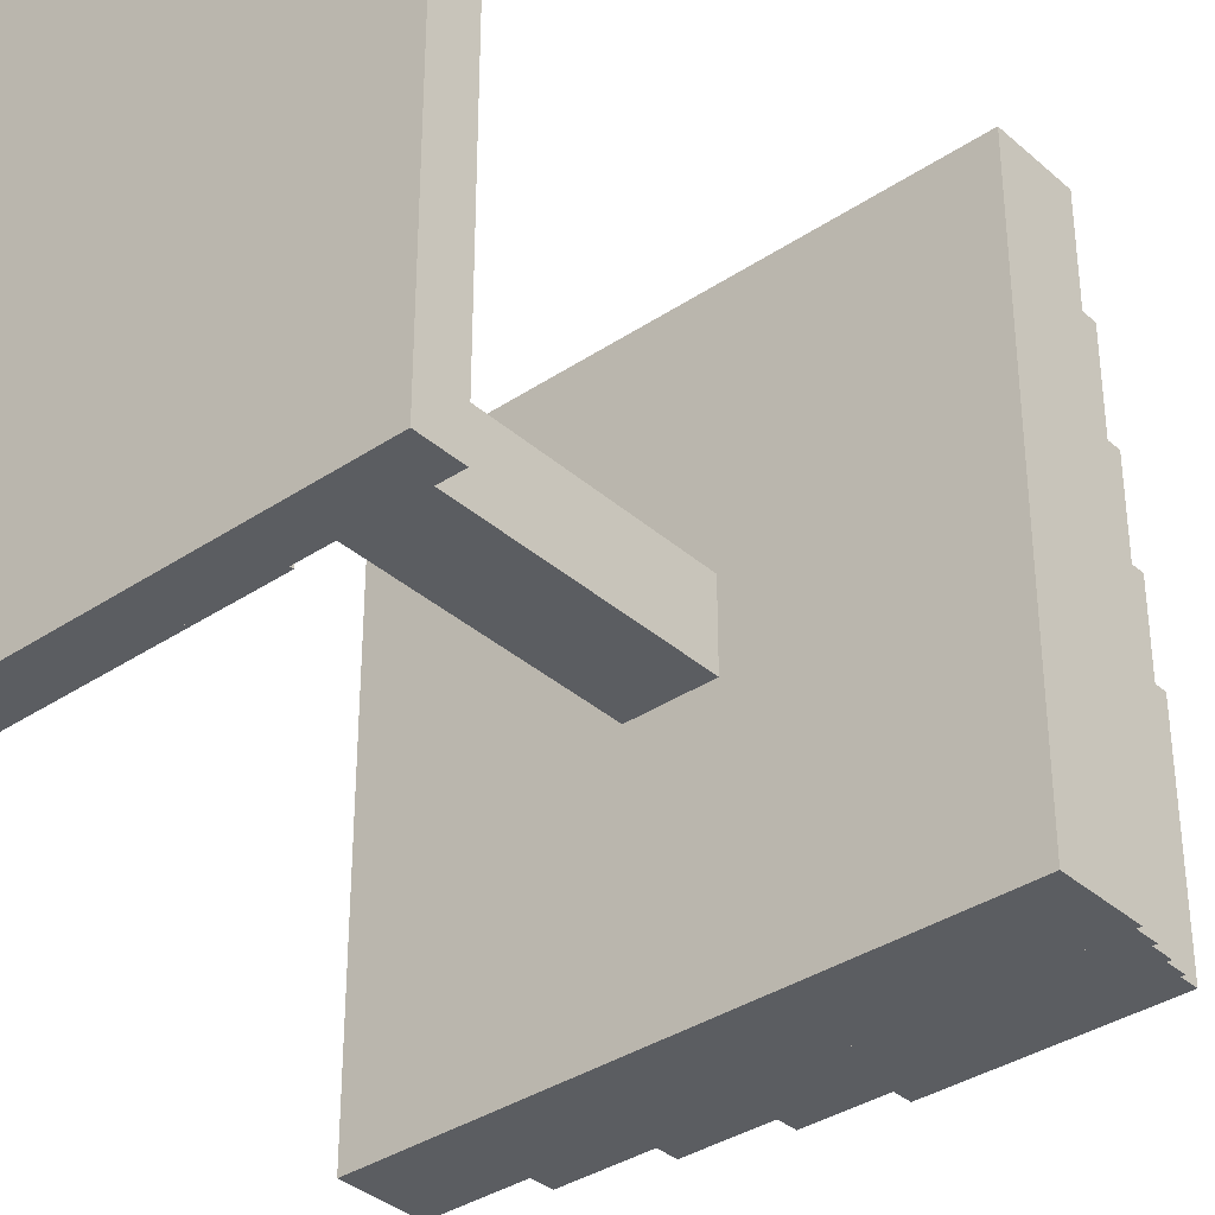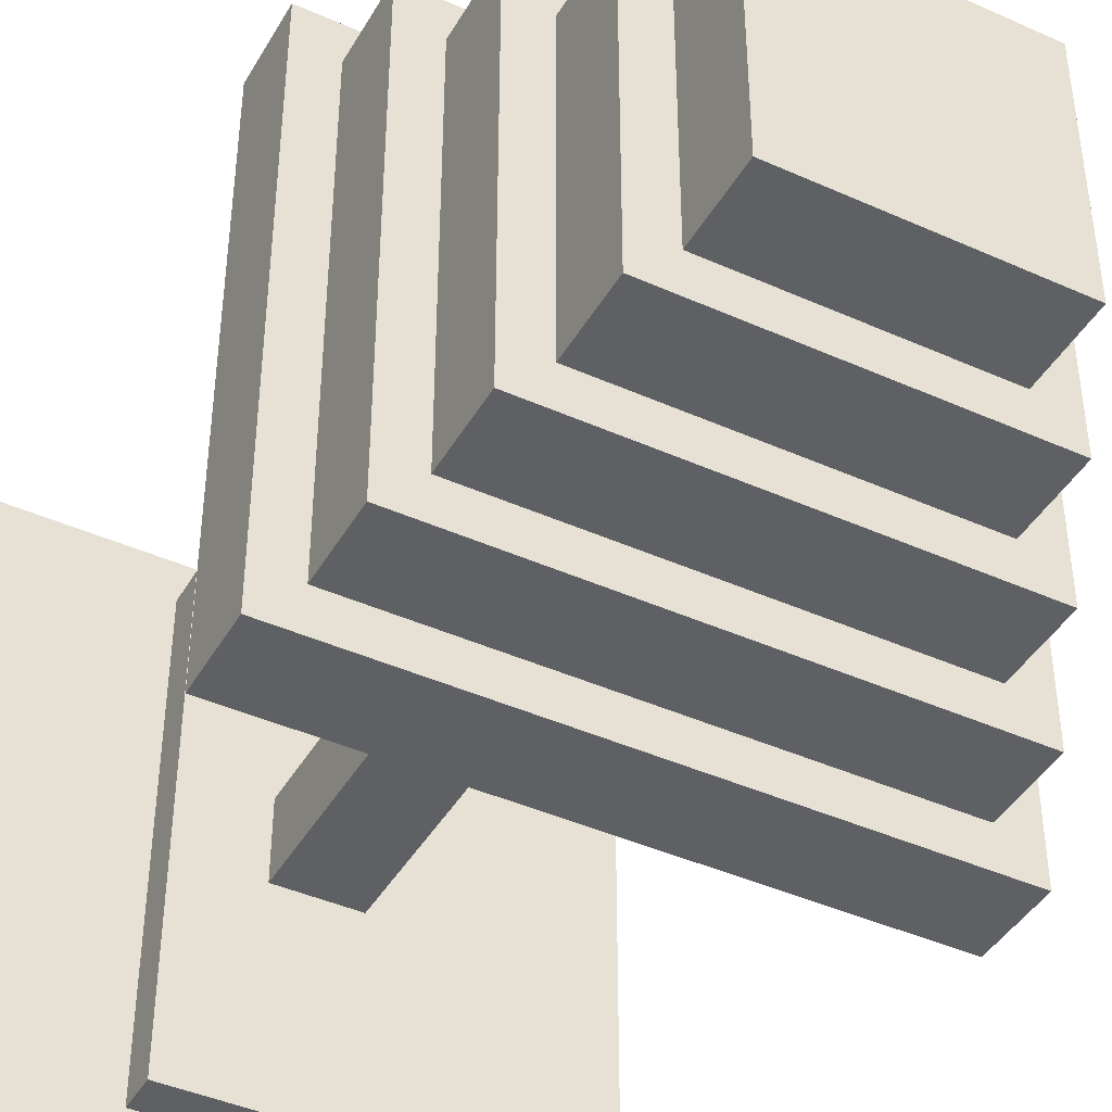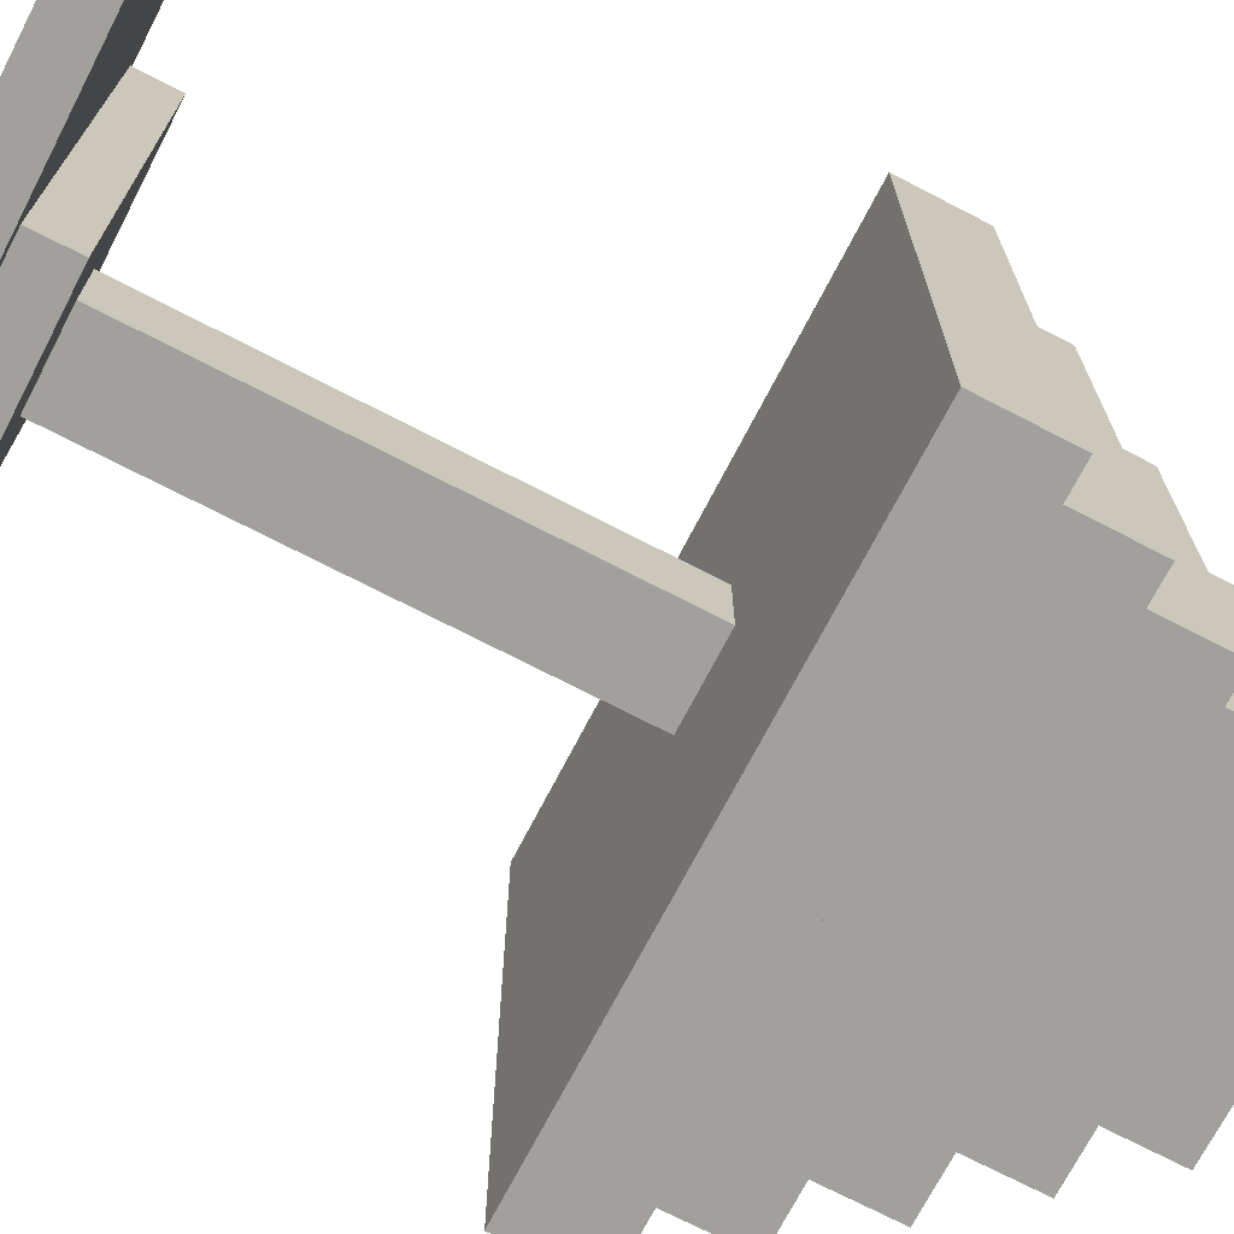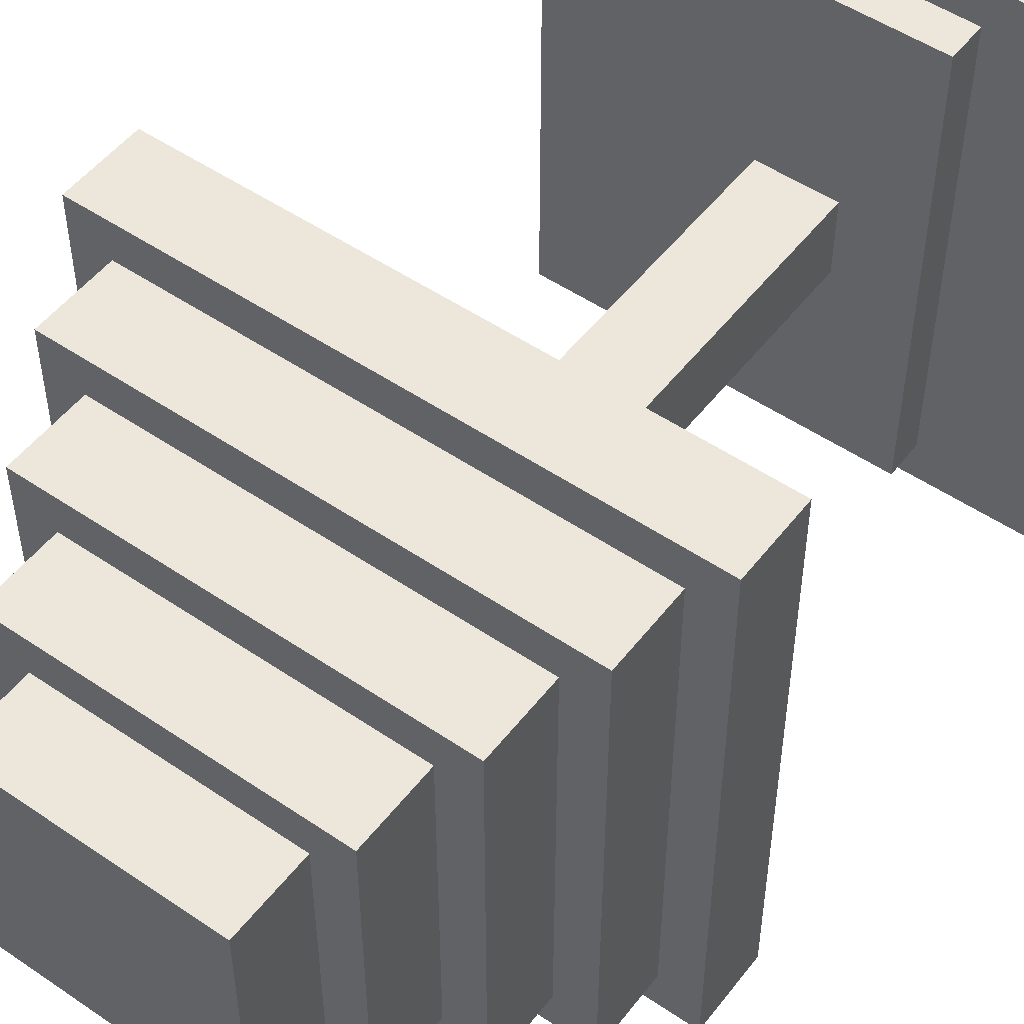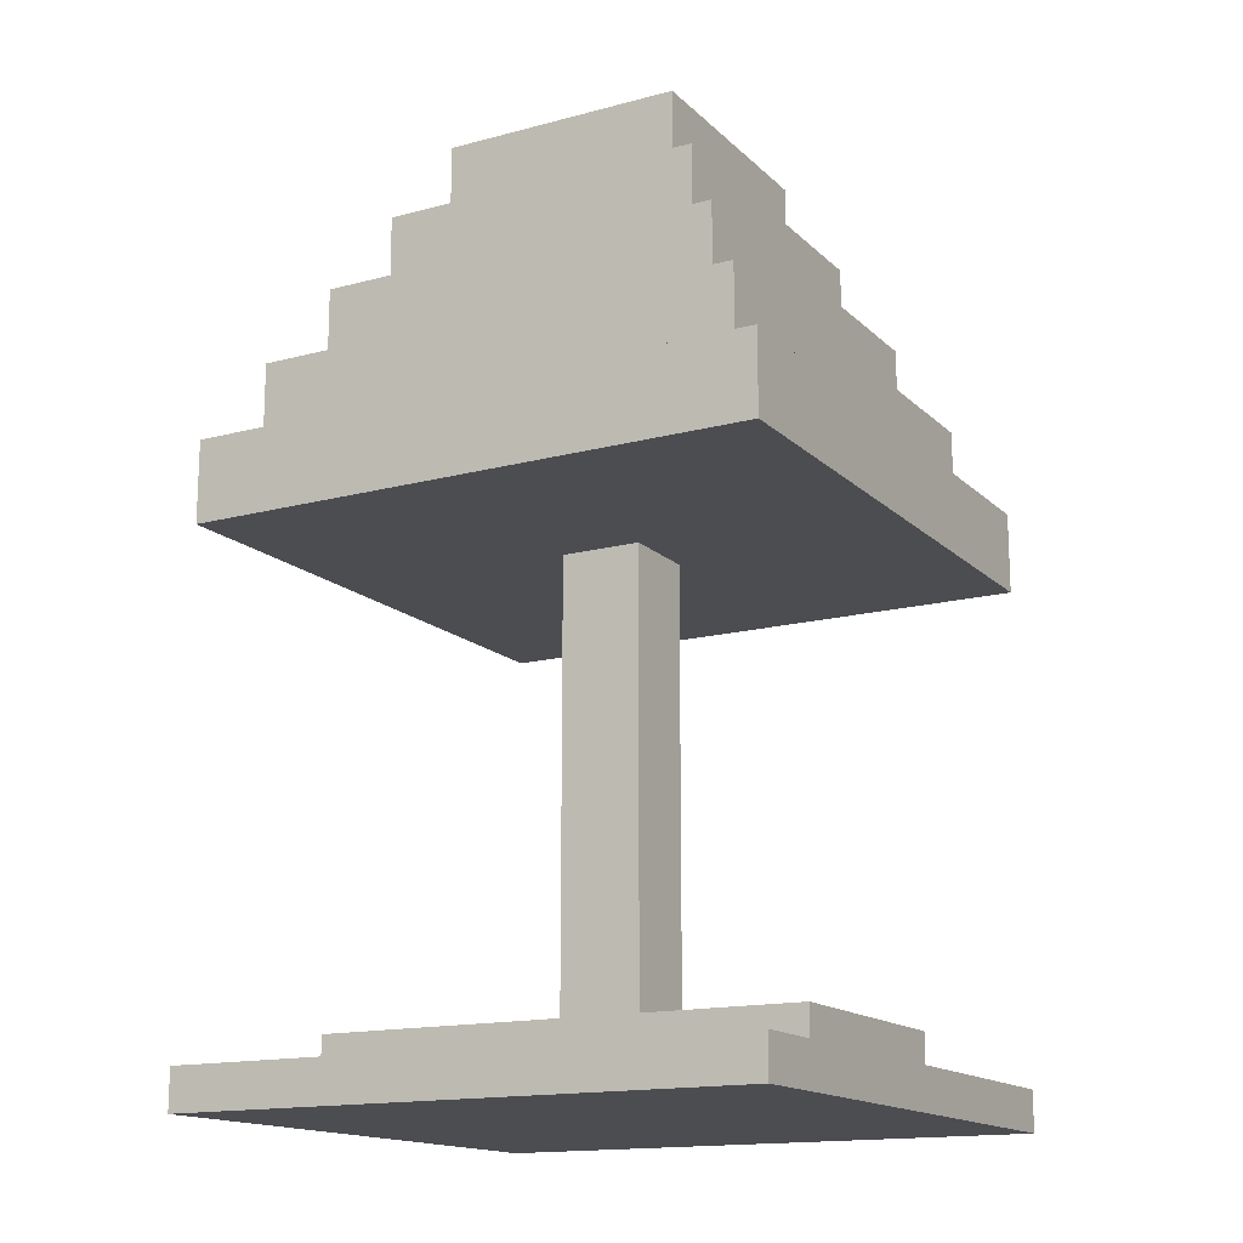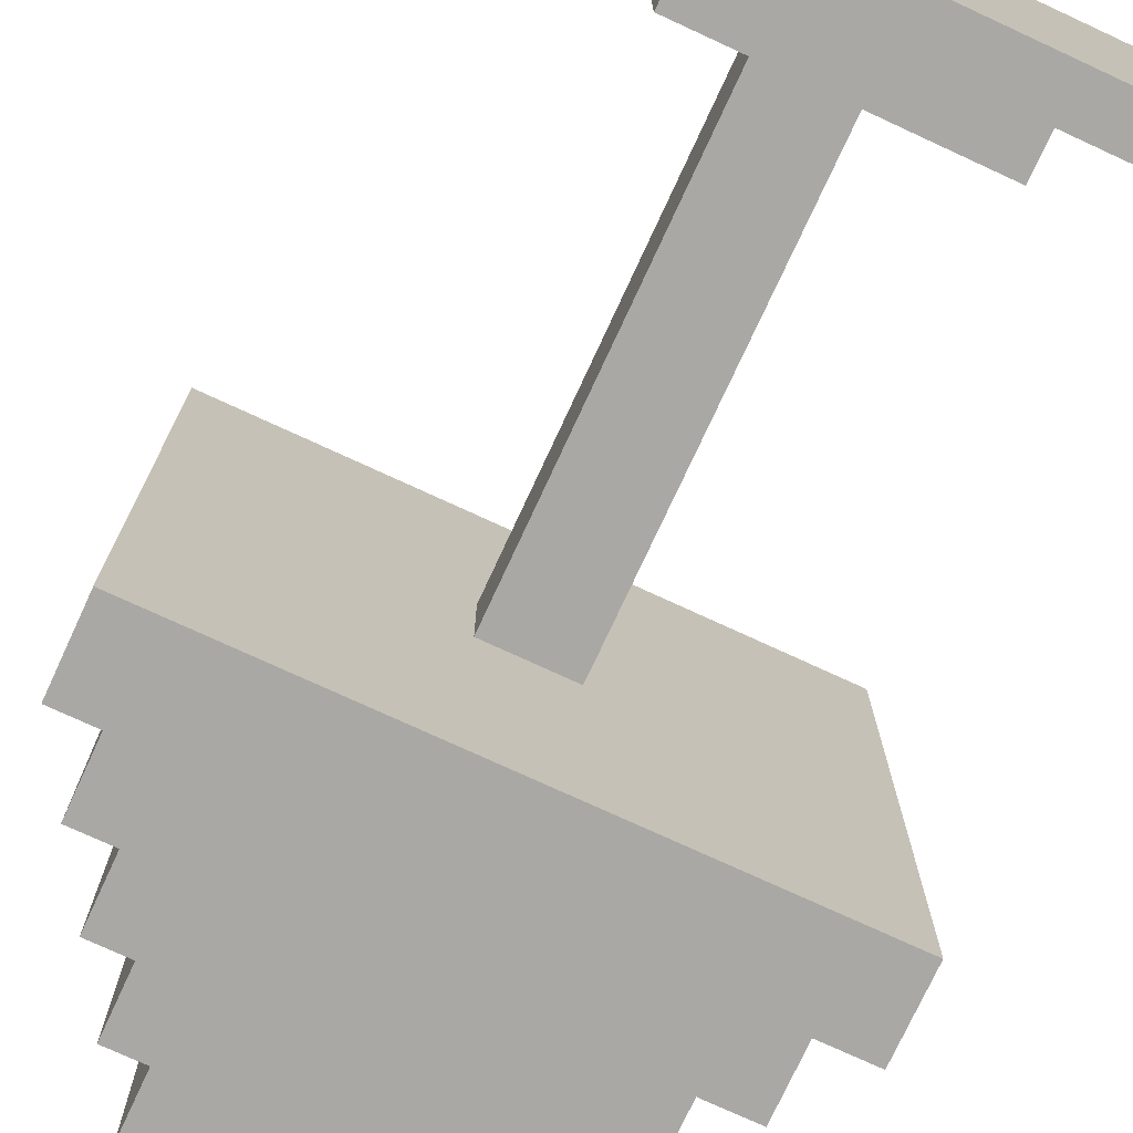
<metadata>
{"format":"obj","ext":"obj","renderer":"f3d","projection":"perspective","resolution":1024,"background":"white","views":[{"elev":-35.9,"azim":41.2,"up":"+Z"},{"elev":-42.6,"azim":151.9,"up":"+Z"},{"elev":-71.7,"azim":62.6,"up":"+Z"},{"elev":51.2,"azim":-143.5,"up":"+Z"},{"elev":-15.7,"azim":119.1,"up":"+Y"},{"elev":-75.0,"azim":-24.8,"up":"+Z"}]}
</metadata>
<code>
g tablelamp
v -7 0 7
v -7 0 -7
v -7 1 7
v -7 1 -7
v -7 13 7
v -7 13 -7
v -7 15 7
v -7 15 -7
v -6 15 6
v -6 15 -6
v -6 17 6
v -6 17 -6
v -5 17 5
v -5 17 -5
v -5 19 5
v -5 19 -5
v -4 19 4
v -4 19 -4
v -4 21 4
v -4 21 -4
v -3 1 6
v -3 1 -6
v -3 2 6
v -3 2 -6
v -3 21 3
v -3 21 -3
v -3 23 3
v -3 23 -3
v -1 2 1
v -1 2 -1
v -1 13 1
v -1 13 -1
v 1 2 1
v 1 2 -1
v 1 13 1
v 1 13 -1
v 3 1 6
v 3 1 -6
v 3 2 6
v 3 2 -6
v 3 21 3
v 3 21 -3
v 3 23 3
v 3 23 -3
v 4 19 4
v 4 19 -4
v 4 21 4
v 4 21 -4
v 5 17 5
v 5 17 -5
v 5 19 5
v 5 19 -5
v 6 15 6
v 6 15 -6
v 6 17 6
v 6 17 -6
v 7 0 7
v 7 0 -7
v 7 1 7
v 7 1 -7
v 7 13 7
v 7 13 -7
v 7 15 7
v 7 15 -7
v -7 0 7
v -7 1 7
v -7 13 7
v -7 15 7
v 7 0 7
v 7 1 7
v 7 13 7
v 7 15 7
v -6 15 6
v -6 17 6
v -3 1 6
v -3 2 6
v 3 1 6
v 3 2 6
v 6 15 6
v 6 17 6
v -5 17 5
v -5 19 5
v 5 17 5
v 5 19 5
v -4 19 4
v -4 21 4
v 4 19 4
v 4 21 4
v -3 21 3
v -3 23 3
v 3 21 3
v 3 23 3
v -1 2 1
v -1 13 1
v 1 2 1
v 1 13 1
v -1 2 -1
v -1 13 -1
v 1 2 -1
v 1 13 -1
v -3 21 -3
v -3 23 -3
v 3 21 -3
v 3 23 -3
v -4 19 -4
v -4 21 -4
v 4 19 -4
v 4 21 -4
v -5 17 -5
v -5 19 -5
v 5 17 -5
v 5 19 -5
v -6 15 -6
v -6 17 -6
v -3 1 -6
v -3 2 -6
v 3 1 -6
v 3 2 -6
v 6 15 -6
v 6 17 -6
v -7 0 -7
v -7 1 -7
v -7 13 -7
v -7 15 -7
v 7 0 -7
v 7 1 -7
v 7 13 -7
v 7 15 -7
v -7 0 7
v 7 0 7
v -7 0 -7
v 7 0 -7
v -7 13 7
v 7 13 7
v -1 13 1
v 1 13 1
v -1 13 -1
v 1 13 -1
v -7 13 -7
v 7 13 -7
v -7 1 7
v 7 1 7
v -3 1 6
v 3 1 6
v -3 1 -6
v 3 1 -6
v -7 1 -7
v 7 1 -7
v -3 2 6
v 3 2 6
v -1 2 1
v 1 2 1
v -1 2 -1
v 1 2 -1
v -3 2 -6
v 3 2 -6
v -7 15 7
v 7 15 7
v -6 15 6
v 6 15 6
v -6 15 -6
v 6 15 -6
v -7 15 -7
v 7 15 -7
v -6 17 6
v 6 17 6
v -5 17 5
v 5 17 5
v -5 17 -5
v 5 17 -5
v -6 17 -6
v 6 17 -6
v -5 19 5
v 5 19 5
v -4 19 4
v 4 19 4
v -4 19 -4
v 4 19 -4
v -5 19 -5
v 5 19 -5
v -4 21 4
v 4 21 4
v -3 21 3
v 3 21 3
v -3 21 -3
v 3 21 -3
v -4 21 -4
v 4 21 -4
v -3 23 3
v 3 23 3
v -3 23 -3
v 3 23 -3
f 3 2 1
f 4 2 3
f 7 6 5
f 8 6 7
f 11 10 9
f 12 10 11
f 15 14 13
f 16 14 15
f 19 18 17
f 20 18 19
f 23 22 21
f 24 22 23
f 27 26 25
f 28 26 27
f 31 30 29
f 32 30 31
f 33 34 35
f 35 34 36
f 37 38 39
f 39 38 40
f 41 42 43
f 43 42 44
f 45 46 47
f 47 46 48
f 49 50 51
f 51 50 52
f 53 54 55
f 55 54 56
f 57 58 59
f 59 58 60
f 61 62 63
f 63 62 64
f 69 66 65
f 70 66 69
f 71 68 67
f 72 68 71
f 77 76 75
f 78 76 77
f 79 74 73
f 80 74 79
f 83 82 81
f 84 82 83
f 87 86 85
f 88 86 87
f 91 90 89
f 92 90 91
f 95 94 93
f 96 94 95
f 97 98 99
f 99 98 100
f 101 102 103
f 103 102 104
f 105 106 107
f 107 106 108
f 109 110 111
f 111 110 112
f 115 116 117
f 117 116 118
f 113 114 119
f 119 114 120
f 121 122 125
f 125 122 126
f 123 124 127
f 127 124 128
f 131 130 129
f 132 130 131
f 135 134 133
f 136 134 135
f 137 135 133
f 138 134 136
f 139 137 133
f 139 138 137
f 140 134 138
f 140 138 139
f 141 142 143
f 143 142 144
f 141 143 145
f 144 142 146
f 141 145 147
f 145 146 147
f 146 142 148
f 147 146 148
f 149 150 151
f 151 150 152
f 149 151 153
f 152 150 154
f 149 153 155
f 153 154 155
f 154 150 156
f 155 154 156
f 157 158 159
f 159 158 160
f 157 159 161
f 160 158 162
f 157 161 163
f 161 162 163
f 162 158 164
f 163 162 164
f 165 166 167
f 167 166 168
f 165 167 169
f 168 166 170
f 165 169 171
f 169 170 171
f 170 166 172
f 171 170 172
f 173 174 175
f 175 174 176
f 173 175 177
f 176 174 178
f 173 177 179
f 177 178 179
f 178 174 180
f 179 178 180
f 181 182 183
f 183 182 184
f 181 183 185
f 184 182 186
f 181 185 187
f 185 186 187
f 186 182 188
f 187 186 188
f 189 190 191
f 191 190 192

</code>
